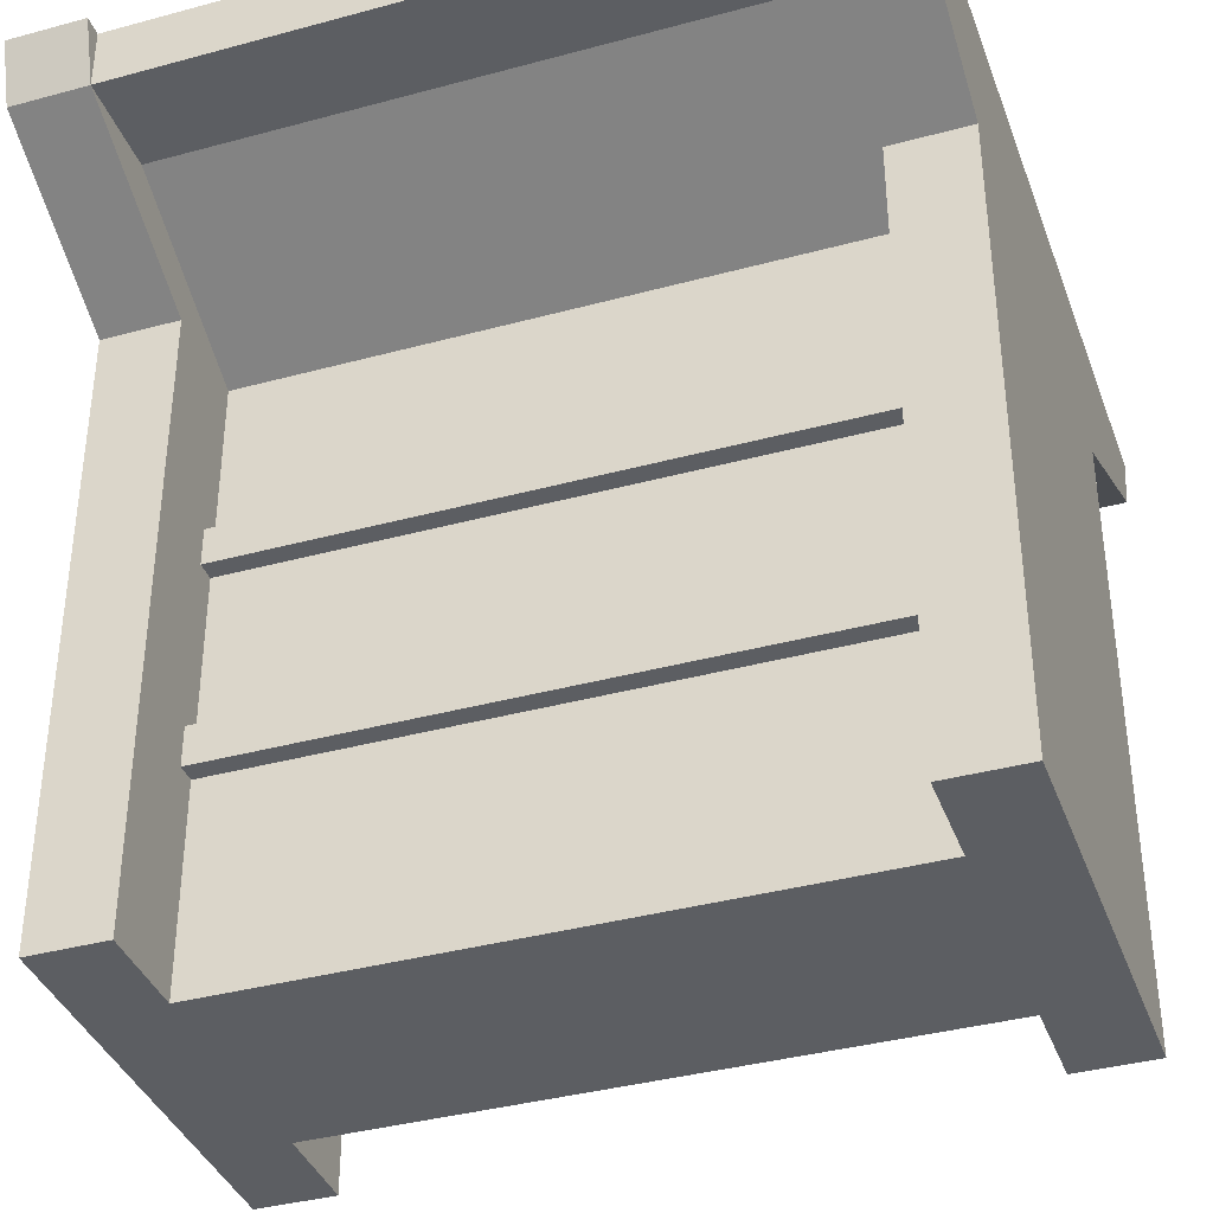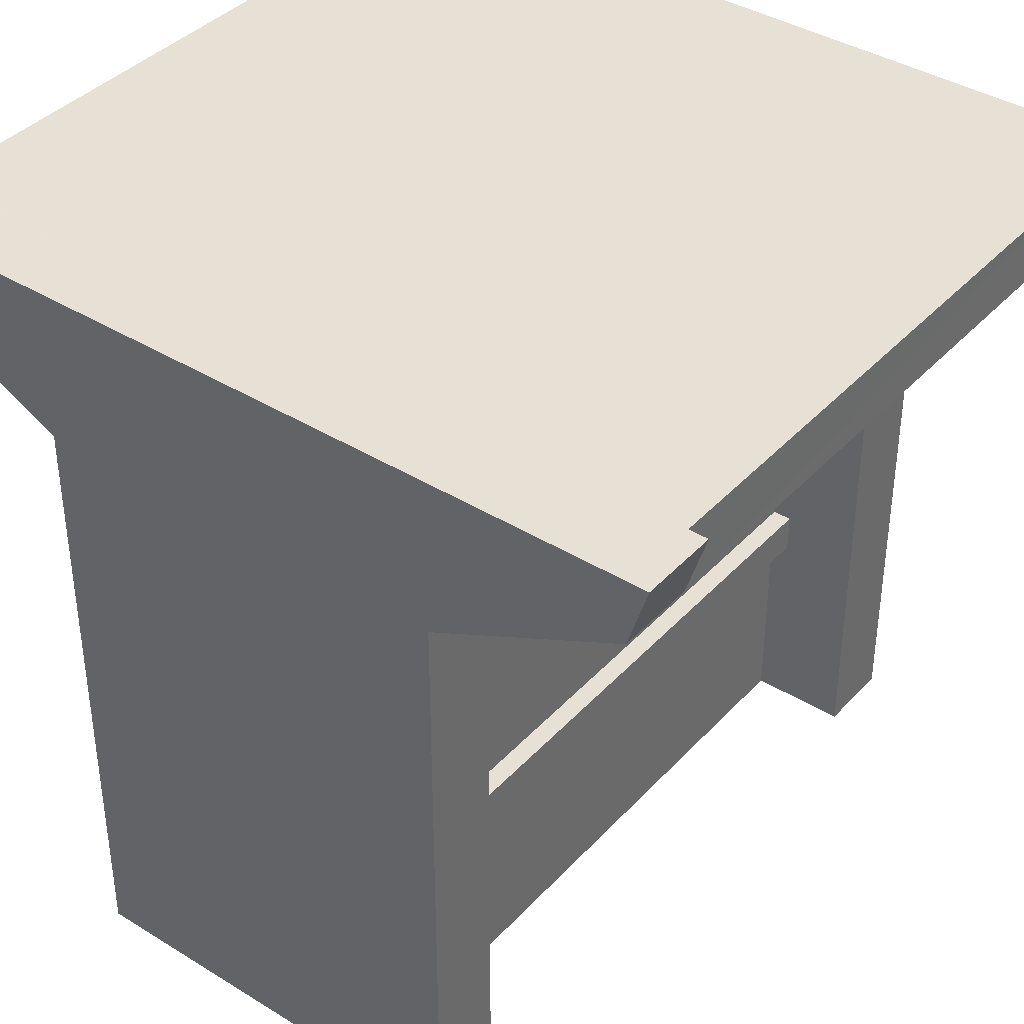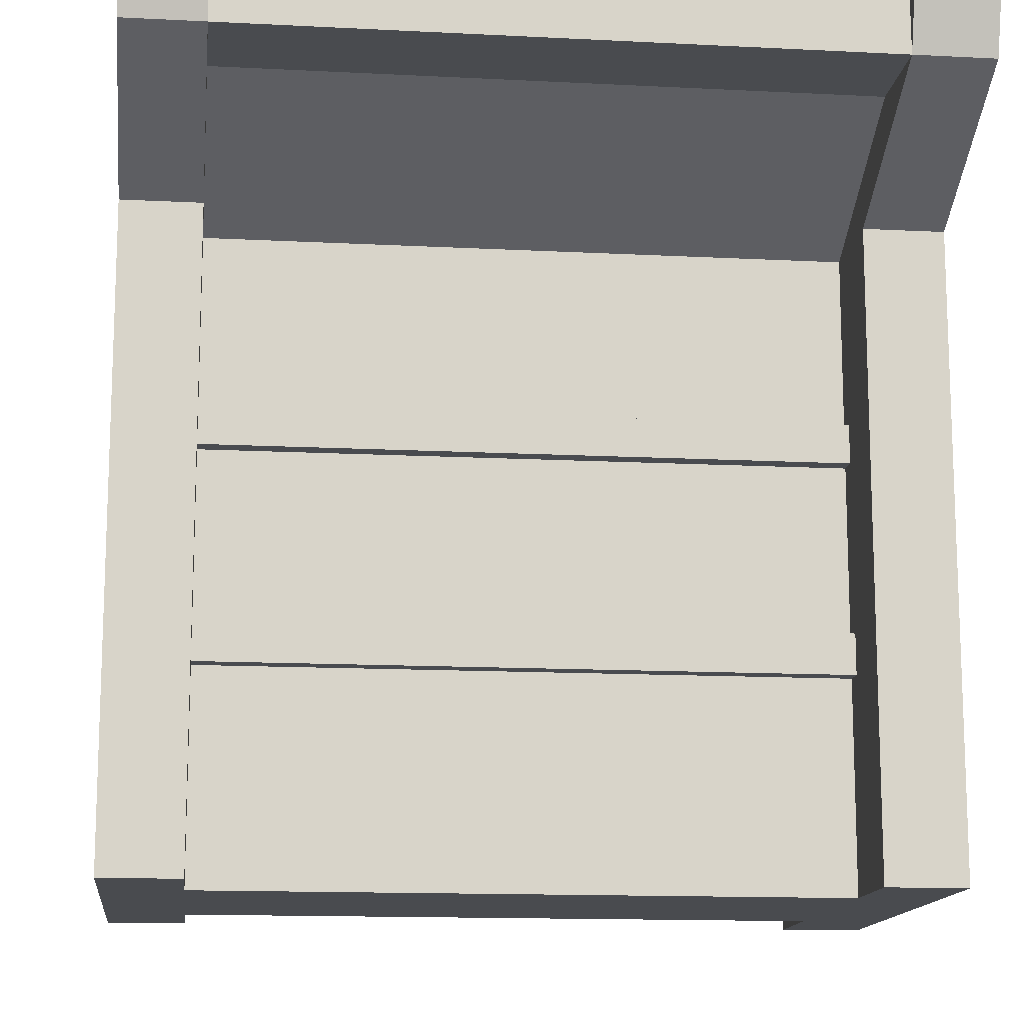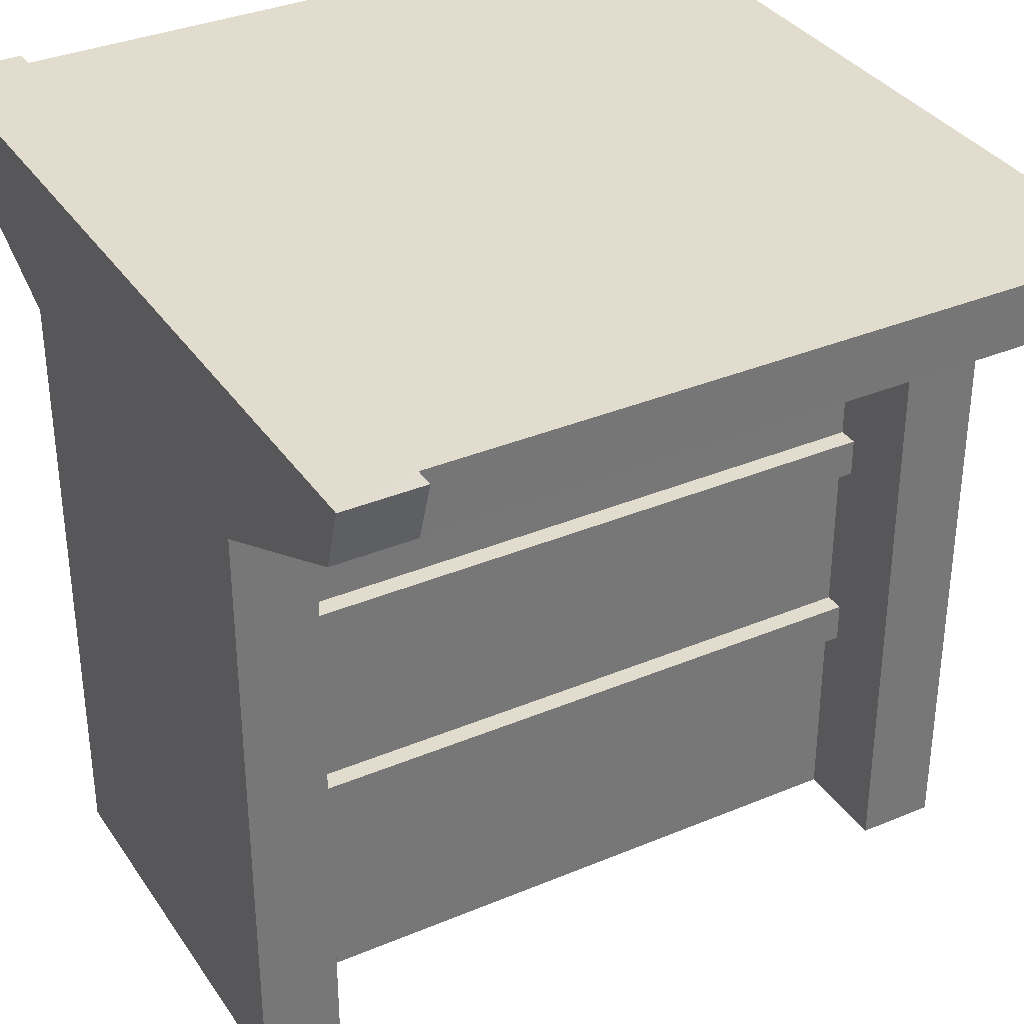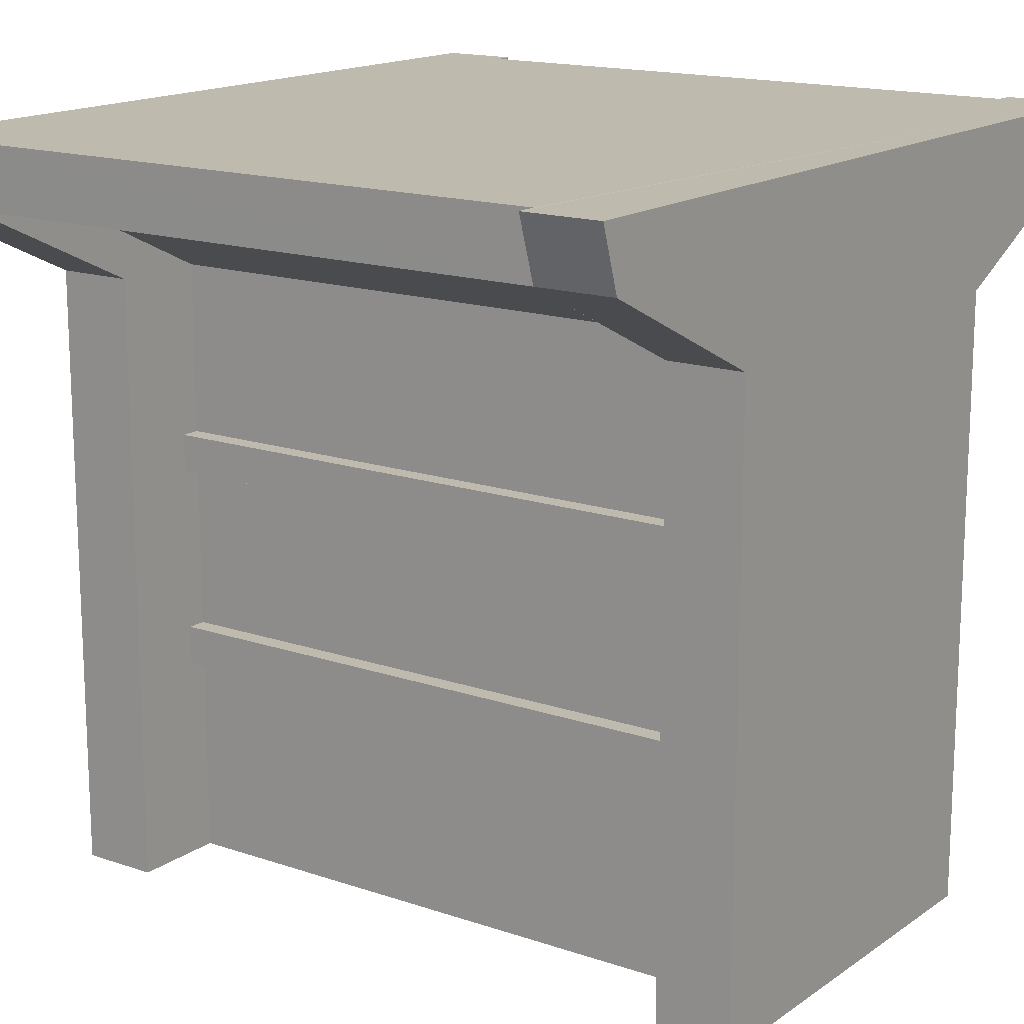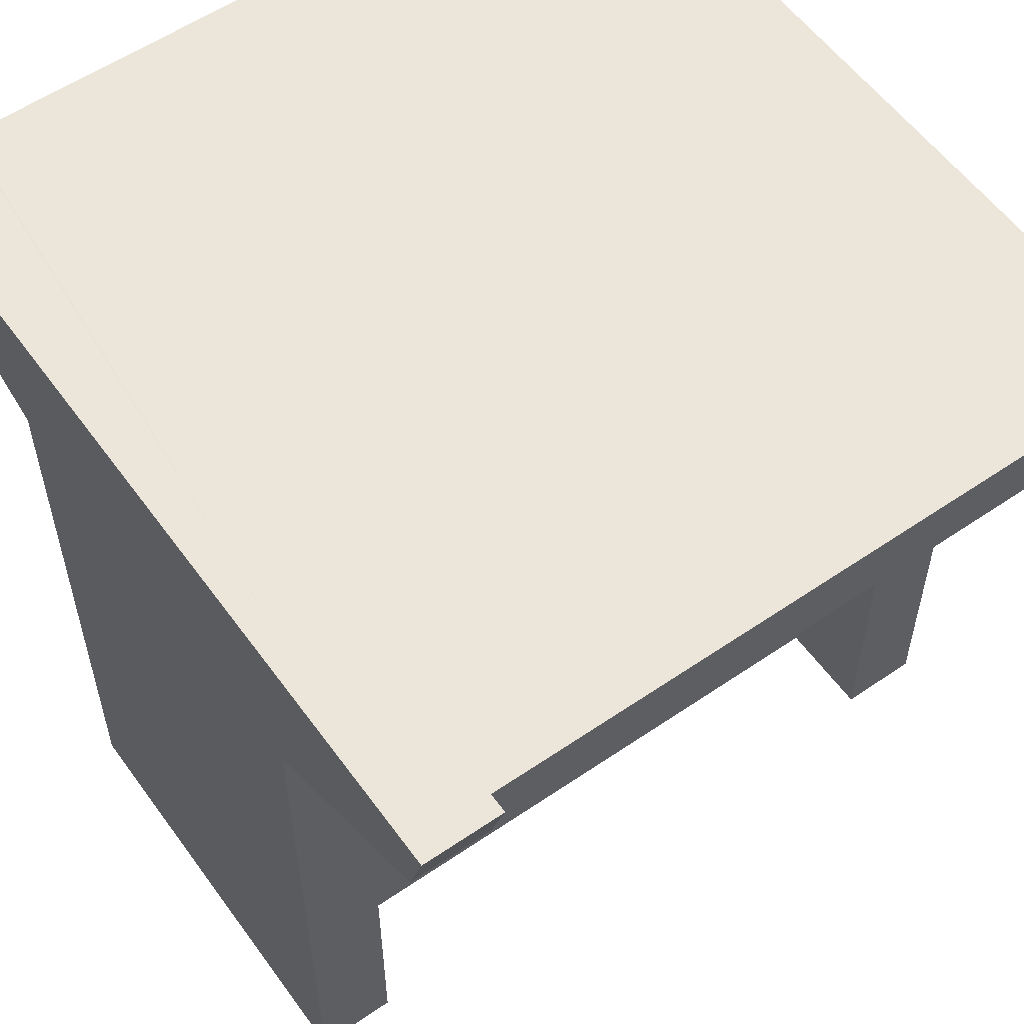
<metadata>
{"format":"obj","ext":"obj","renderer":"f3d","projection":"perspective","resolution":1024,"background":"white","views":[{"elev":-37.8,"azim":-160.9,"up":"+Y"},{"elev":39.3,"azim":127.6,"up":"+Y"},{"elev":-13.8,"azim":173.4,"up":"+Y"},{"elev":34.7,"azim":-29.3,"up":"+Y"},{"elev":15.8,"azim":35.5,"up":"+Y"},{"elev":56.8,"azim":144.5,"up":"+Y"}]}
</metadata>
<code>
o Cube
v 0.9991 0.8407 1.05
v 0.9991 0.5988 0.5491
v 0.9991 -1 0.5491
v 0.7994 -1 0.5491
v -0.7984 -1 -0.2986
v -1.001 0.8407 1.05
v -1.001 0.8407 -1.049
v 0.9991 0.8407 -1.048
v -0.7984 -1 0.3014
v -0.7984 -0.4686 -0.2986
v -0.7984 -0.4686 0.3014
v -0.7984 -0.3665 0.3014
v -0.7984 0.06002 -0.2986
v -0.7984 0.06002 0.3014
v -0.7984 0.1577 -0.2986
v -0.7984 0.1577 0.3014
v -0.7984 0.5988 -0.2986
v -0.7984 0.5988 0.3014
v -0.7984 -0.4686 0.3514
v -0.7984 -0.3665 0.3514
v -0.7984 0.06002 0.3514
v -0.7984 0.1577 0.3514
v -0.7984 -0.4686 -0.3486
v -0.7984 -0.3665 -0.3486
v -0.7984 0.06002 -0.3486
v -0.7984 0.1577 -0.3486
v -0.7984 0.8407 0.8014
v -0.7984 0.8407 1.05
v -0.7984 0.8407 -1.049
v 0.7994 -1 0.3014
v 0.7994 -0.4686 -0.2986
v 0.7994 -0.3665 -0.2986
v 0.7994 0.06002 -0.2986
v 0.7994 0.1577 -0.2986
v 0.7994 0.5988 -0.2986
v 0.7994 -0.4686 -0.3486
v 0.7994 -0.3665 -0.3486
v 0.7994 0.06002 -0.3486
v 0.7994 0.1577 -0.3486
v 0.7994 0.8407 -0.7986
v 0.7994 0.8407 -1.048
v 0.7994 -1 -0.2986
v 0.7994 -0.4686 0.3014
v 0.7994 -0.3665 0.3014
v 0.7994 0.06002 0.3014
v 0.7994 0.1577 0.3014
v 0.7994 0.5988 0.3014
v 0.7994 -0.4686 0.3514
v 0.7994 -0.3665 0.3514
v 0.7994 0.06002 0.3514
v 0.7994 0.1577 0.3514
v 0.7994 0.8407 0.8014
v 0.7994 0.8407 1.05
v -1.001 -1 0.5489
v -1.001 0.5988 0.5489
v -0.7984 0.8407 -0.7986
v -0.7984 0.5988 0.5489
v -0.7984 -0.3665 -0.2986
v -0.7984 -1 0.5489
v -0.7984 0.5988 -0.5498
v -1.001 0.5988 -0.5498
v -0.7984 -1 -0.5498
v -1.001 -1 -0.5498
v 0.7994 0.5988 0.5491
v 0.9991 -1 -0.5476
v 0.9991 0.5988 -0.5476
v 0.7994 0.5988 -0.5476
v 0.7994 -1 -0.5476
v 0.7995 1 1.051
v -0.7984 1 1.051
v -1.001 0.9996 1.101
v -0.7984 0.9996 1.101
v 0.9991 0.9996 1.101
v 0.7995 0.9996 1.101
v -0.7978 1 -1.049
v 0.7995 1 -1.049
v -1.001 1 -1.097
v 0.9991 1 -1.097
v 0.7995 1 -1.097
v -0.7978 1 -1.097
f 57 6 55
f 57 12 14
f 12 19 11
f 30 5 42
f 59 55 54
f 46 50 45
f 36 32 31
f 58 23 10
f 38 34 33
f 60 15 13
f 56 41 40
f 55 71 61
f 52 18 47
f 13 38 33
f 10 36 31
f 16 21 14
f 16 51 46
f 51 21 50
f 49 19 48
f 47 16 46
f 15 25 13
f 45 12 44
f 12 49 44
f 43 9 30
f 44 48 43
f 2 4 3
f 2 53 64
f 52 28 27
f 56 35 17
f 58 37 24
f 26 38 25
f 24 36 23
f 45 21 14
f 43 19 11
f 17 34 15
f 15 39 26
f 13 32 58
f 10 42 5
f 61 62 63
f 7 60 61
f 67 32 33
f 68 66 65
f 67 8 66
f 64 46 45
f 2 66 78
f 53 70 28
f 6 72 71
f 28 70 72
f 69 53 74
f 1 74 53
f 41 75 76
f 29 77 80
f 41 76 79
f 75 29 80
f 78 76 70
f 8 79 78
f 57 28 6
f 18 27 28
f 57 59 9
f 18 28 57
f 16 18 57
f 57 9 11
f 57 11 12
f 14 16 57
f 12 20 19
f 68 65 3
f 3 4 30
f 9 59 54
f 9 54 63
f 63 62 5
f 42 68 3
f 9 63 5
f 42 3 30
f 30 9 5
f 59 57 55
f 46 51 50
f 36 37 32
f 58 24 23
f 38 39 34
f 10 5 62
f 60 29 56
f 10 62 60
f 58 10 60
f 60 56 17
f 60 17 15
f 13 58 60
f 56 29 41
f 55 6 71
f 71 77 7
f 61 63 54
f 71 7 61
f 61 54 55
f 52 27 18
f 13 25 38
f 10 23 36
f 16 22 21
f 16 22 51
f 51 22 21
f 49 20 19
f 47 18 16
f 15 26 25
f 45 14 12
f 12 20 49
f 43 11 9
f 44 49 48
f 2 64 4
f 2 1 53
f 52 53 28
f 56 40 35
f 58 32 37
f 26 39 38
f 24 37 36
f 45 50 21
f 43 48 19
f 17 35 34
f 15 34 39
f 13 33 32
f 10 31 42
f 61 60 62
f 7 29 60
f 35 40 41
f 67 68 42
f 35 41 67
f 34 35 67
f 67 42 31
f 67 31 32
f 33 34 67
f 68 67 66
f 67 41 8
f 43 30 4
f 64 53 52
f 43 4 64
f 44 43 64
f 64 52 47
f 64 47 46
f 45 44 64
f 78 73 1
f 2 3 65
f 78 1 2
f 66 8 78
f 2 65 66
f 53 69 70
f 6 28 72
f 1 73 74
f 41 29 75
f 29 7 77
f 74 73 78
f 78 79 76
f 75 80 77
f 75 77 71
f 71 72 70
f 69 74 78
f 75 71 70
f 70 69 78
f 76 75 70
f 8 41 79

</code>
